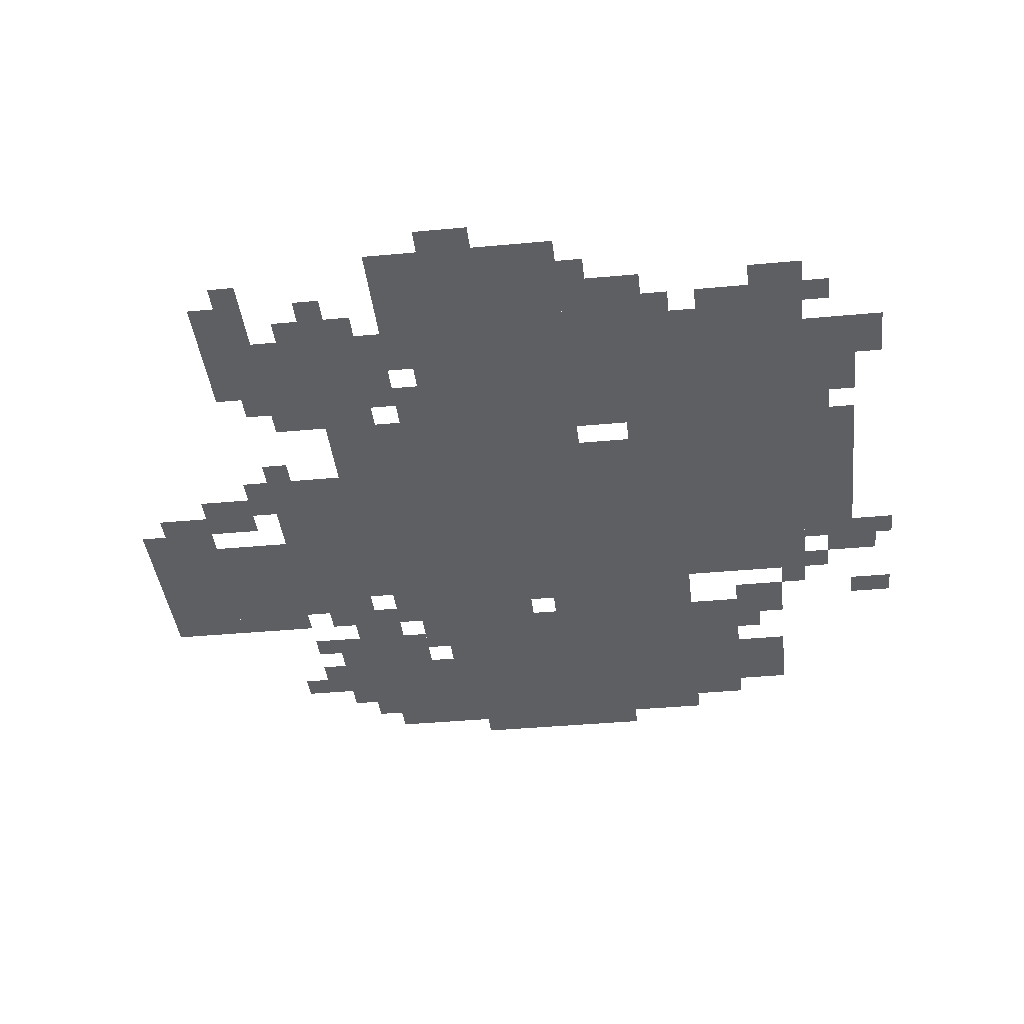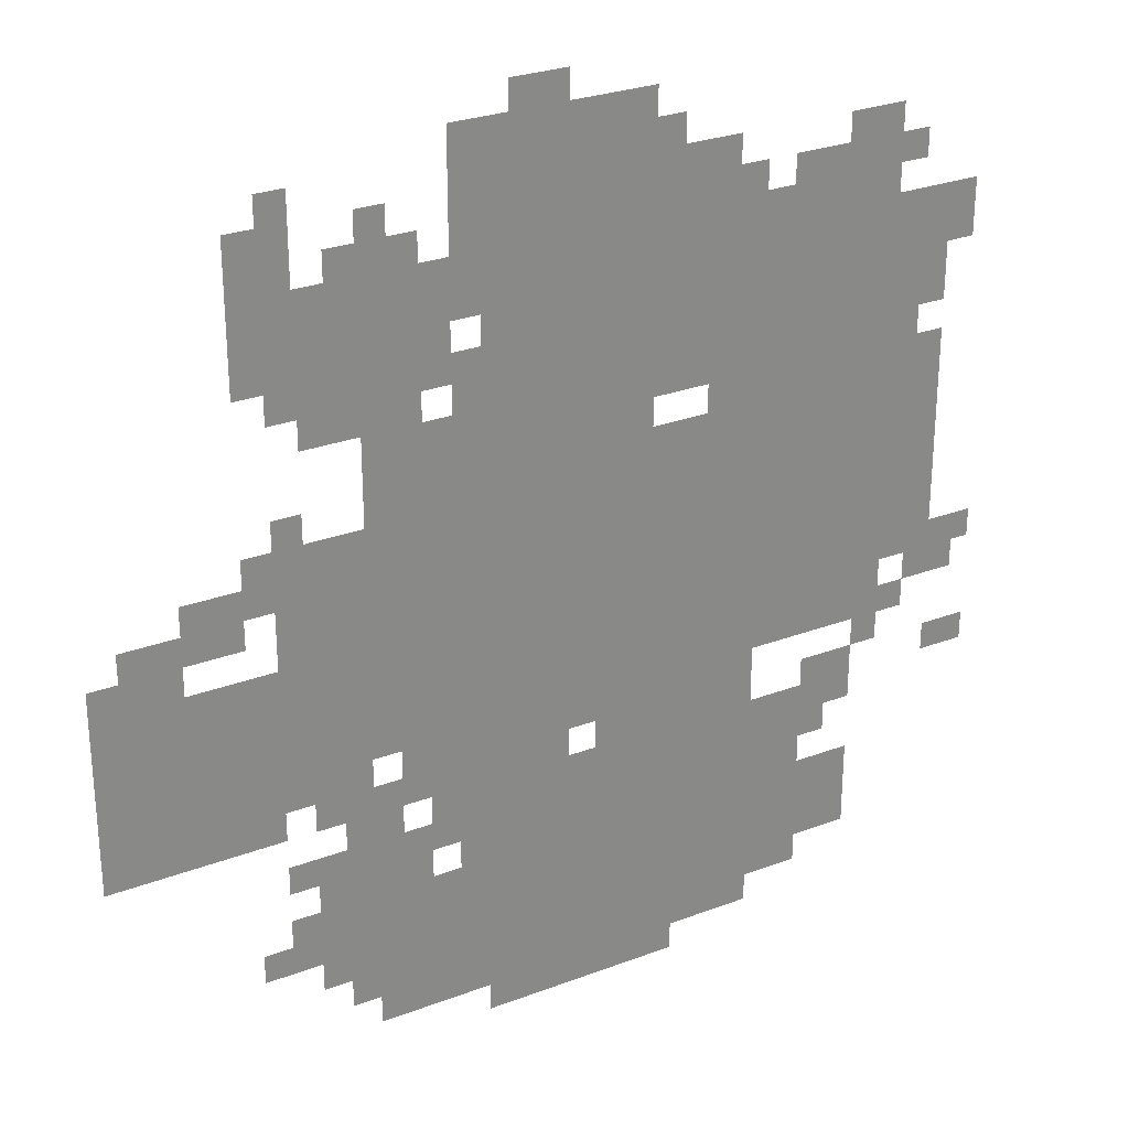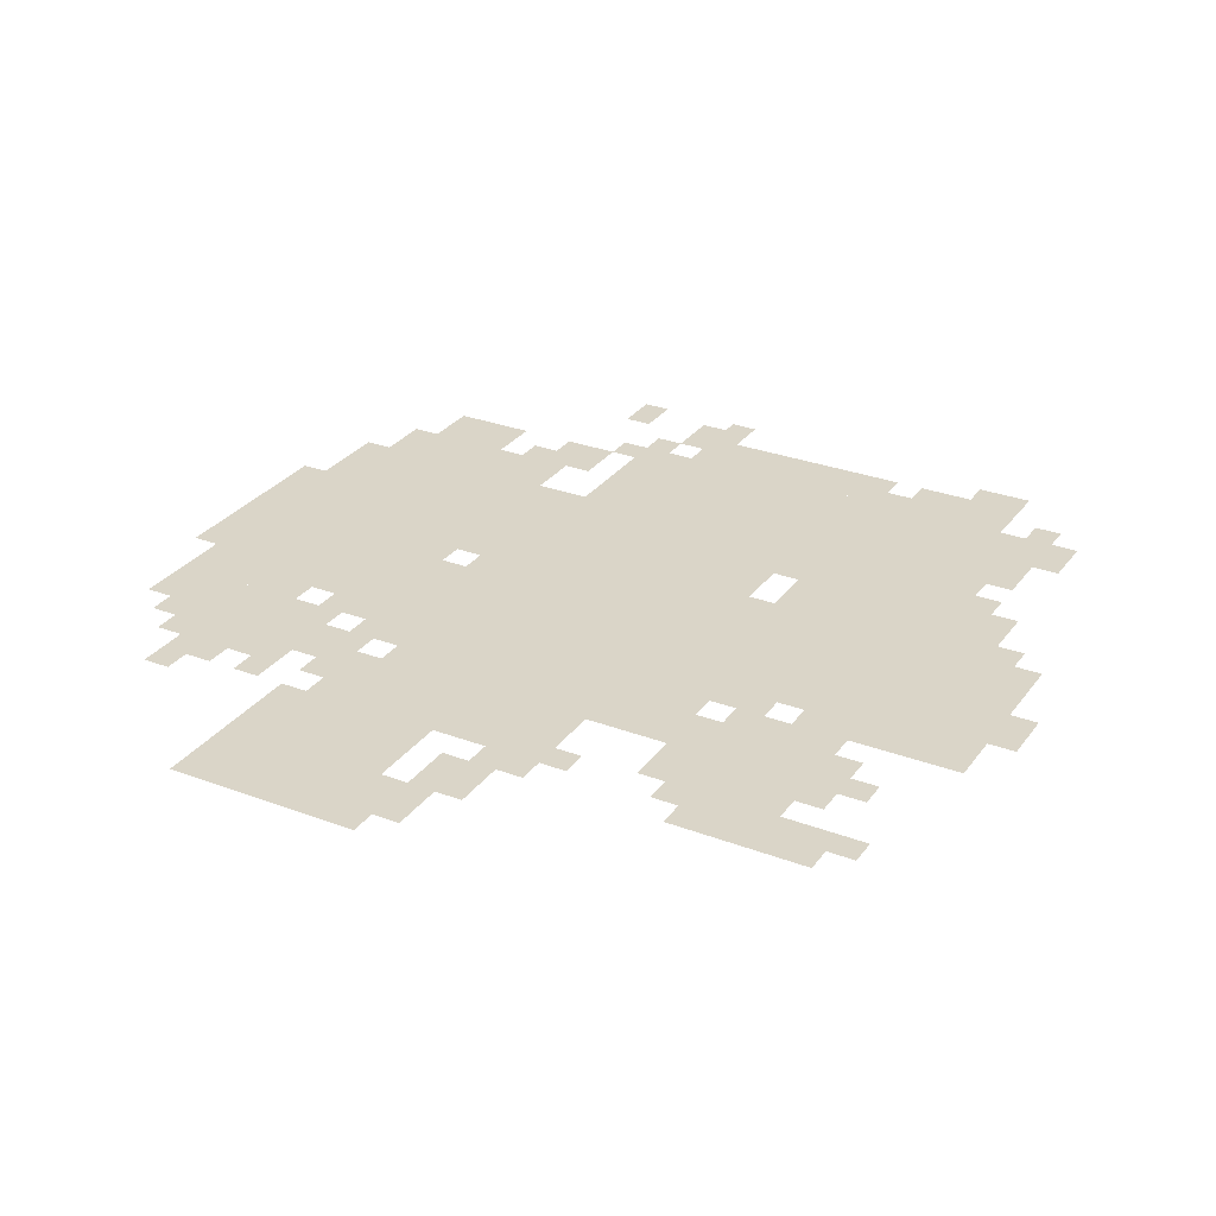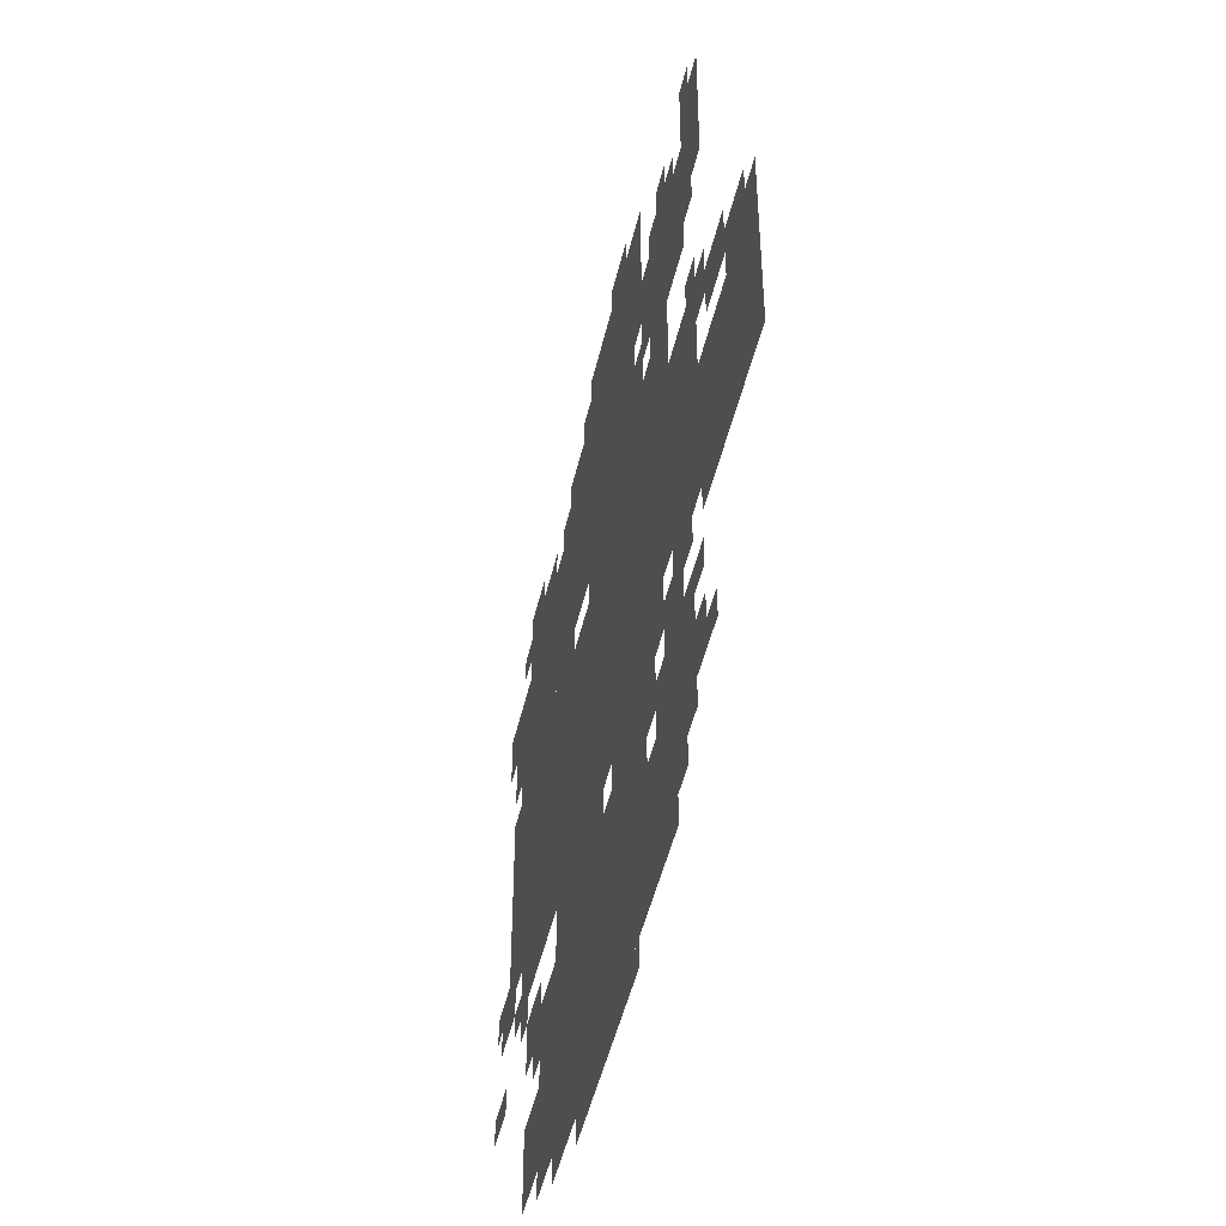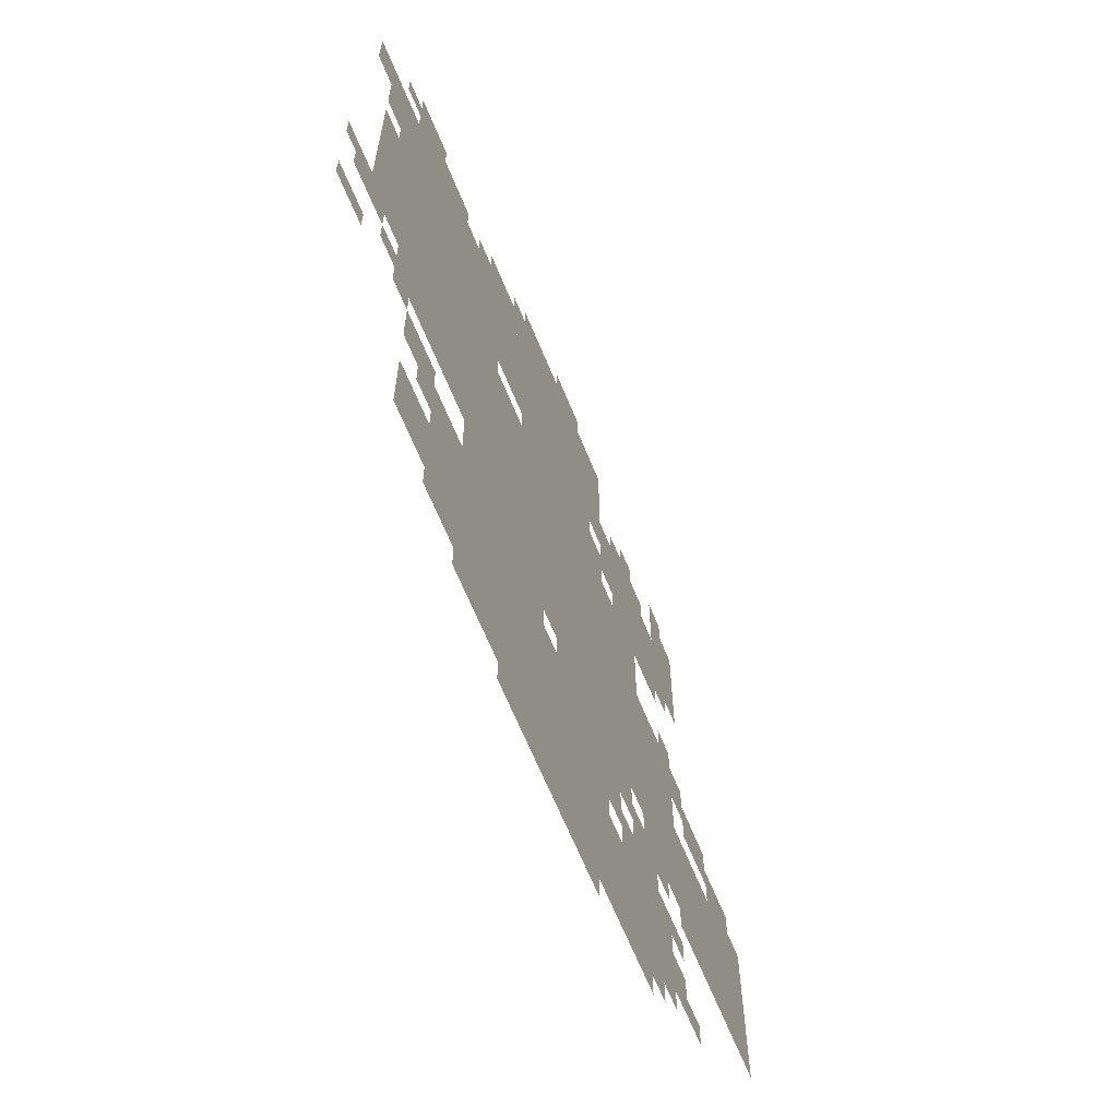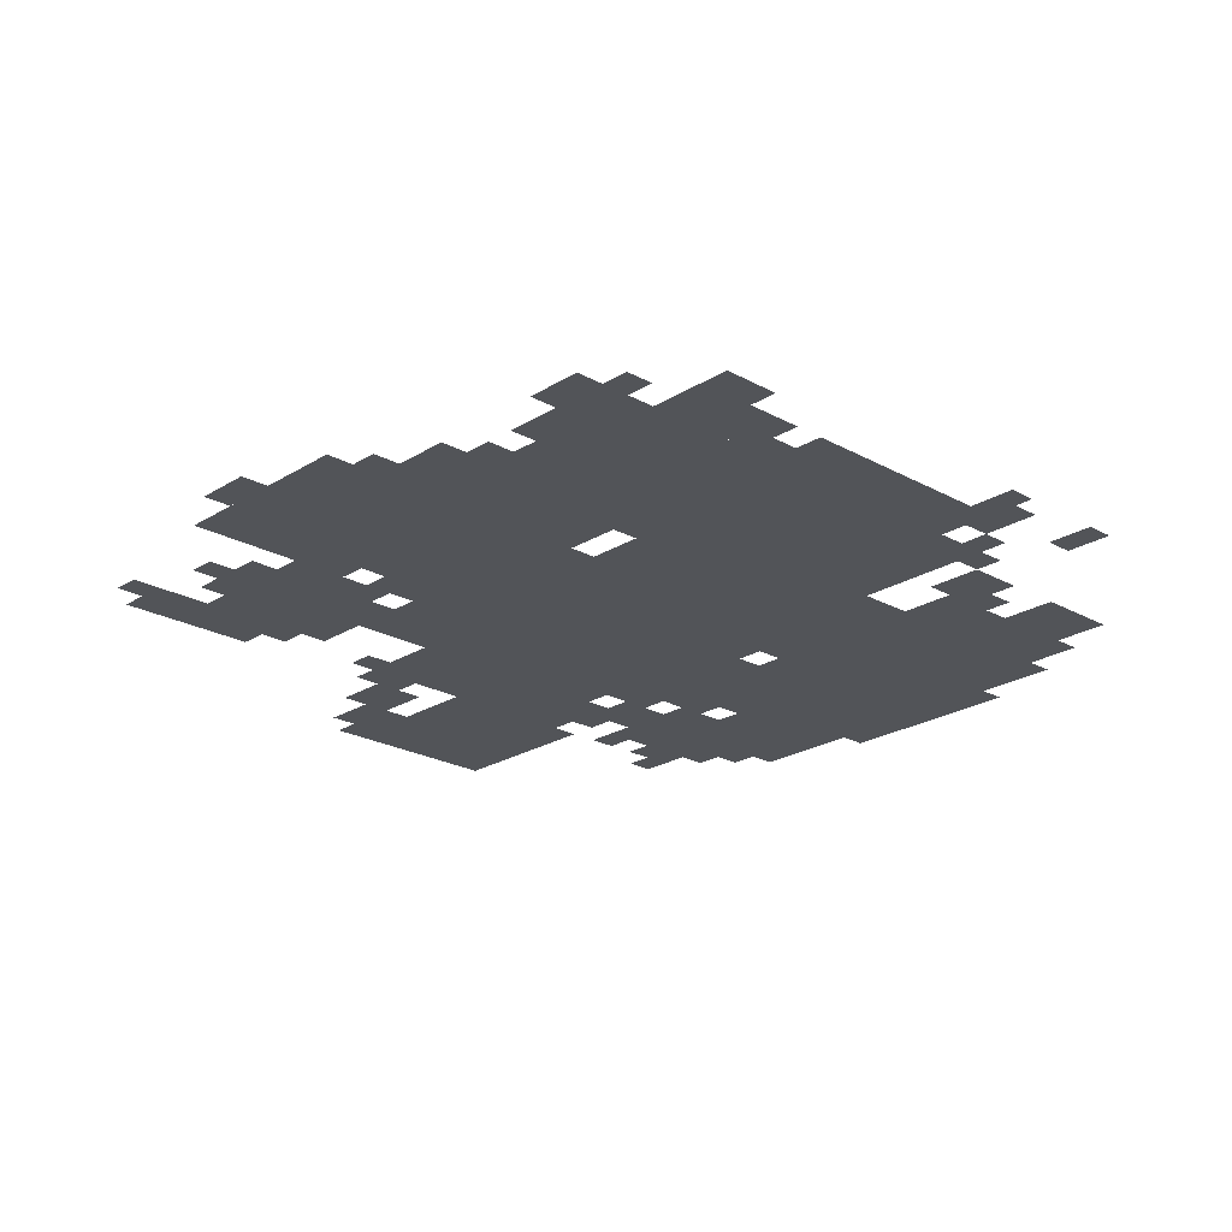
<metadata>
{"format":"obj","ext":"obj","renderer":"f3d","projection":"perspective","resolution":1024,"background":"white","views":[{"elev":-40.2,"azim":-173.5,"up":"+Z"},{"elev":27.8,"azim":150.0,"up":"+Y"},{"elev":29.3,"azim":119.2,"up":"+Z"},{"elev":-48.5,"azim":76.9,"up":"+Y"},{"elev":-65.7,"azim":-67.7,"up":"+Y"},{"elev":-22.8,"azim":-133.3,"up":"+Z"}]}
</metadata>
<code>
g shentong_2-mesh
v -288 351 0
v -288 639 0
v -608 639 0
v -608 351 0
v -384 31 0
v -384 287 0
v -736 287 0
v -736 31 0
v -608 351 0
v -608 639 0
v -896 639 0
v -896 351 0
v -416 671 0
v -416 863 0
v -672 863 0
v -672 671 0
v 0 319 0
v 0 479 0
v -288 479 0
v -288 319 0
v -672 671 0
v -672 863 0
v -896 863 0
v -896 671 0
v -384 863 0
v -384 991 0
v -608 991 0
v -608 863 0
v -192 735 0
v -192 863 0
v -384 863 0
v -384 735 0
v -224 95 0
v -224 255 0
v -352 255 0
v -352 95 0
v -192 479 0
v -192 607 0
v -288 607 0
v -288 479 0
v -896 543 0
v -896 671 0
v -960 671 0
v -960 543 0
v -736 159 0
v -736 287 0
v -800 287 0
v -800 159 0
v -896 415 0
v -896 543 0
v -960 543 0
v -960 415 0
v -320 319 0
v -320 351 0
v -544 351 0
v -544 319 0
v -288 31 0
v -288 95 0
v -384 95 0
v -384 31 0
v -800 95 0
v -800 191 0
v -864 191 0
v -864 95 0
v -896 767 0
v -896 831 0
v -992 831 0
v -992 767 0
v -608 863 0
v -608 927 0
v -704 927 0
v -704 863 0
v -544 319 0
v -544 351 0
v -736 351 0
v -736 319 0
v -736 63 0
v -736 159 0
v -800 159 0
v -800 63 0
v -288 639 0
v -288 671 0
v -448 671 0
v -448 639 0
v -224 287 0
v -224 319 0
v -384 319 0
v -384 287 0
v -448 639 0
v -448 671 0
v -608 671 0
v -608 639 0
v -32 479 0
v -32 543 0
v -96 543 0
v -96 479 0
v -800 255 0
v -800 319 0
v -864 319 0
v -864 255 0
v -96 511 0
v -96 575 0
v -160 575 0
v -160 511 0
v -896 703 0
v -896 767 0
v -960 767 0
v -960 703 0
v -416 0 0
v -416 31 0
v -544 31 0
v -544 0 0
v -672 639 0
v -672 671 0
v -800 671 0
v -800 639 0
v -384 287 0
v -384 319 0
v -512 319 0
v -512 287 0
v -768 863 0
v -768 895 0
v -864 895 0
v -864 863 0
v -800 639 0
v -800 671 0
v -896 671 0
v -896 639 0
v -160 831 0
v -160 927 0
v -192 927 0
v -192 831 0
v 0 287 0
v 0 319 0
v -96 319 0
v -96 287 0
v -544 287 0
v -544 319 0
v -640 319 0
v -640 287 0
v -640 287 0
v -640 319 0
v -736 319 0
v -736 287 0
v -96 287 0
v -96 319 0
v -192 319 0
v -192 287 0
v -544 0 0
v -544 31 0
v -640 31 0
v -640 0 0
v -448 991 0
v -448 1023 0
v -512 1023 0
v -512 991 0
v -832 895 0
v -832 927 0
v -896 927 0
v -896 895 0
v -384 799 0
v -384 863 0
v -416 863 0
v -416 799 0
v -384 703 0
v -384 767 0
v -416 767 0
v -416 703 0
v -256 255 0
v -256 287 0
v -320 287 0
v -320 255 0
v -352 223 0
v -352 287 0
v -384 287 0
v -384 223 0
v -192 127 0
v -192 191 0
v -224 191 0
v -224 127 0
v -160 543 0
v -160 607 0
v -192 607 0
v -192 543 0
v -960 383 0
v -960 447 0
v -992 447 0
v -992 383 0
v -960 287 0
v -960 319 0
v -1013 319 0
v -1013 287 0
v -352 127 0
v -352 191 0
v -384 191 0
v -384 127 0
v -288 671 0
v -288 703 0
v -352 703 0
v -352 671 0
v -352 671 0
v -352 703 0
v -416 703 0
v -416 671 0
v -224 703 0
v -224 735 0
v -288 735 0
v -288 703 0
v -160 767 0
v -160 831 0
v -192 831 0
v -192 767 0
v -864 863 0
v -864 895 0
v -928 895 0
v -928 863 0
v -256 863 0
v -256 895 0
v -320 895 0
v -320 863 0
v -288 703 0
v -288 735 0
v -352 735 0
v -352 703 0
v -192 895 0
v -192 959 0
v -224 959 0
v -224 895 0
v -864 319 0
v -864 351 0
v -896 351 0
v -896 319 0
v -992 415 0
v -992 447 0
v -1013 447 0
v -1013 415 0
v -896 351 0
v -896 383 0
v -928 383 0
v -928 351 0
v -928 383 0
v -928 415 0
v -960 415 0
v -960 383 0
v -800 223 0
v -800 255 0
v -832 255 0
v -832 223 0
v -160 127 0
v -160 159 0
v -192 159 0
v -192 127 0
v -192 223 0
v -192 255 0
v -224 255 0
v -224 223 0
v -256 63 0
v -256 95 0
v -288 95 0
v -288 63 0
v 0 479 0
v 0 511 0
v -32 511 0
v -32 479 0
v -192 863 0
v -192 895 0
v -224 895 0
v -224 863 0
v -608 927 0
v -608 959 0
v -640 959 0
v -640 927 0
v -352 95 0
v -352 127 0
v -384 127 0
v -384 95 0
v -320 863 0
v -320 895 0
v -352 895 0
v -352 863 0
v -896 671 0
v -896 703 0
v -928 703 0
v -928 671 0
v -192 607 0
v -192 639 0
v -224 639 0
v -224 607 0
v -288 895 0
v -288 927 0
v -320 927 0
v -320 895 0
v -704 863 0
v -704 895 0
v -736 895 0
v -736 863 0
g shentong_2-mesh_0
f 3 2 1
f 1 4 3
f 7 6 5
f 5 8 7
f 11 10 9
f 9 12 11
f 15 14 13
f 13 16 15
f 19 18 17
f 17 20 19
f 23 22 21
f 21 24 23
f 27 26 25
f 25 28 27
f 31 30 29
f 29 32 31
f 35 34 33
f 33 36 35
f 39 38 37
f 37 40 39
f 43 42 41
f 41 44 43
f 47 46 45
f 45 48 47
f 51 50 49
f 49 52 51
f 55 54 53
f 53 56 55
f 59 58 57
f 57 60 59
f 63 62 61
f 61 64 63
f 67 66 65
f 65 68 67
f 71 70 69
f 69 72 71
f 75 74 73
f 73 76 75
f 79 78 77
f 77 80 79
f 83 82 81
f 81 84 83
f 87 86 85
f 85 88 87
f 91 90 89
f 89 92 91
f 95 94 93
f 93 96 95
f 99 98 97
f 97 100 99
f 103 102 101
f 101 104 103
f 107 106 105
f 105 108 107
f 111 110 109
f 109 112 111
f 115 114 113
f 113 116 115
f 119 118 117
f 117 120 119
f 123 122 121
f 121 124 123
f 127 126 125
f 125 128 127
f 131 130 129
f 129 132 131
f 135 134 133
f 133 136 135
f 139 138 137
f 137 140 139
f 143 142 141
f 141 144 143
f 147 146 145
f 145 148 147
f 151 150 149
f 149 152 151
f 155 154 153
f 153 156 155
f 159 158 157
f 157 160 159
f 163 162 161
f 161 164 163
f 167 166 165
f 165 168 167
f 171 170 169
f 169 172 171
f 175 174 173
f 173 176 175
f 179 178 177
f 177 180 179
f 183 182 181
f 181 184 183
f 187 186 185
f 185 188 187
f 191 190 189
f 189 192 191
f 195 194 193
f 193 196 195
f 199 198 197
f 197 200 199
f 203 202 201
f 201 204 203
f 207 206 205
f 205 208 207
f 211 210 209
f 209 212 211
f 215 214 213
f 213 216 215
f 219 218 217
f 217 220 219
f 223 222 221
f 221 224 223
f 227 226 225
f 225 228 227
f 231 230 229
f 229 232 231
f 235 234 233
f 233 236 235
f 239 238 237
f 237 240 239
f 243 242 241
f 241 244 243
f 247 246 245
f 245 248 247
f 251 250 249
f 249 252 251
f 255 254 253
f 253 256 255
f 259 258 257
f 257 260 259
f 263 262 261
f 261 264 263
f 267 266 265
f 265 268 267
f 271 270 269
f 269 272 271
f 275 274 273
f 273 276 275
f 279 278 277
f 277 280 279
f 283 282 281
f 281 284 283
f 287 286 285
f 285 288 287
f 291 290 289
f 289 292 291
f 295 294 293
f 293 296 295

</code>
